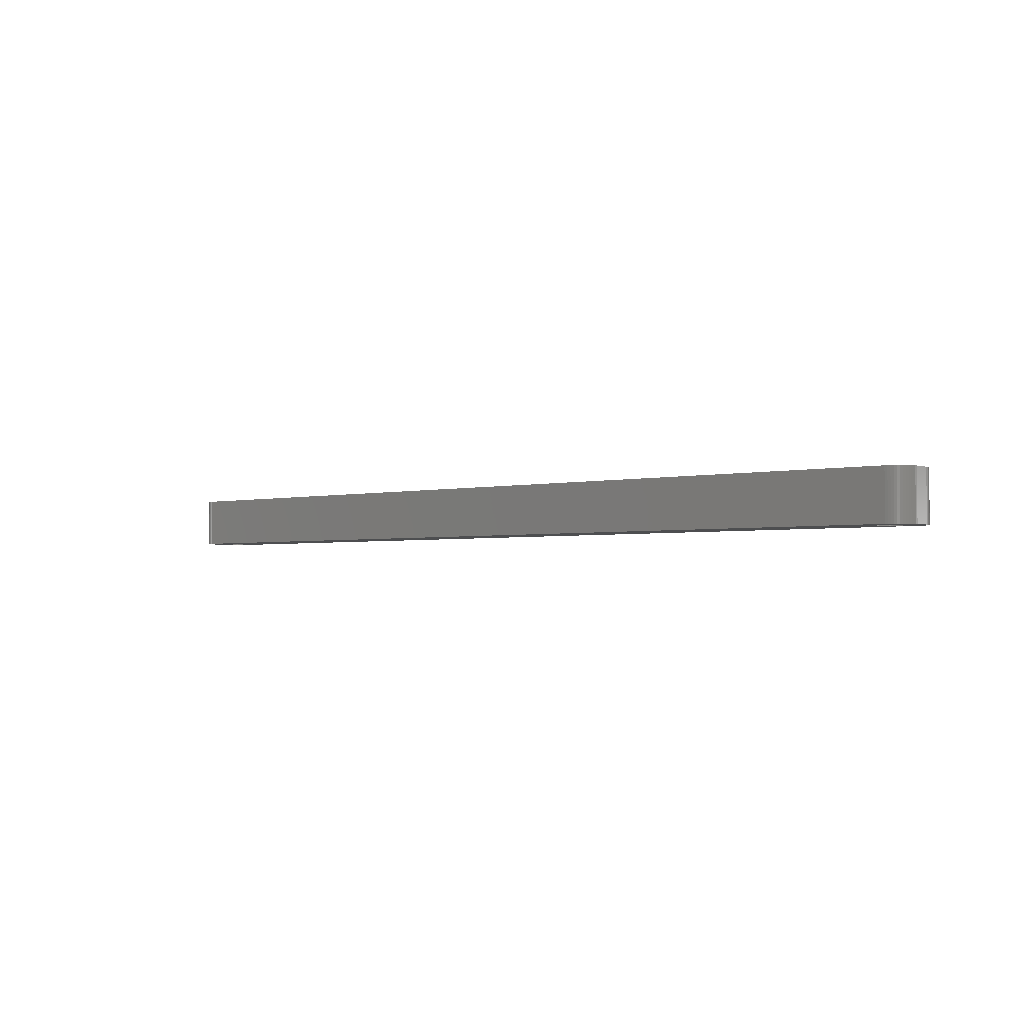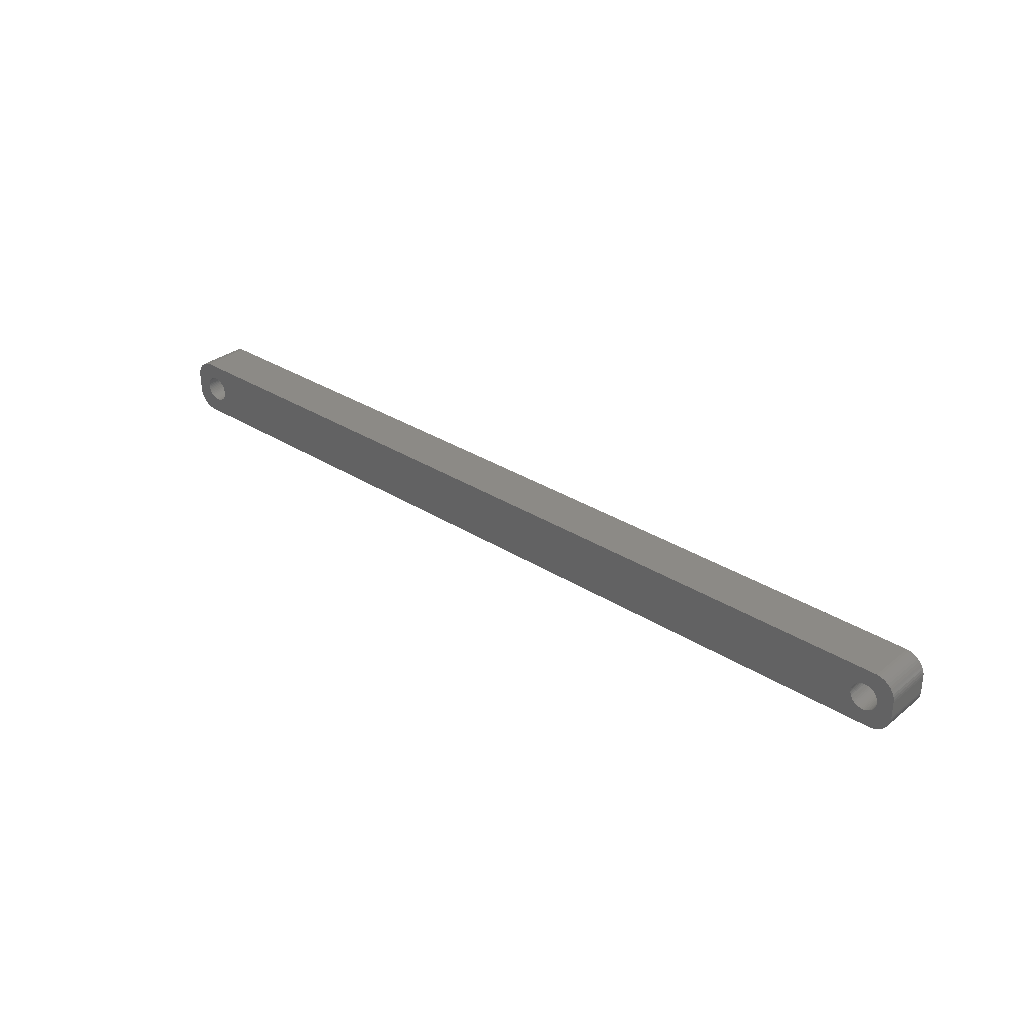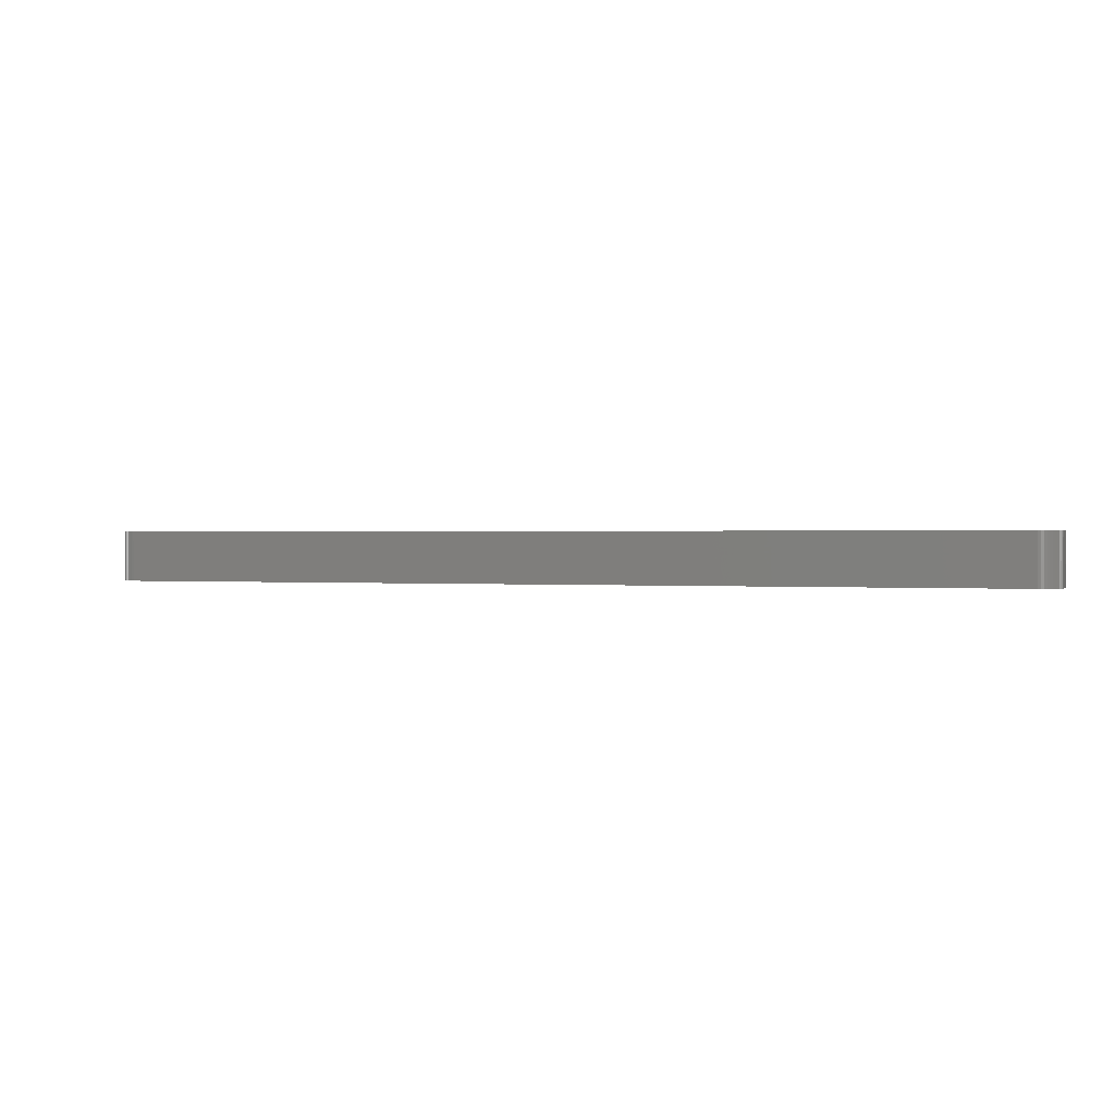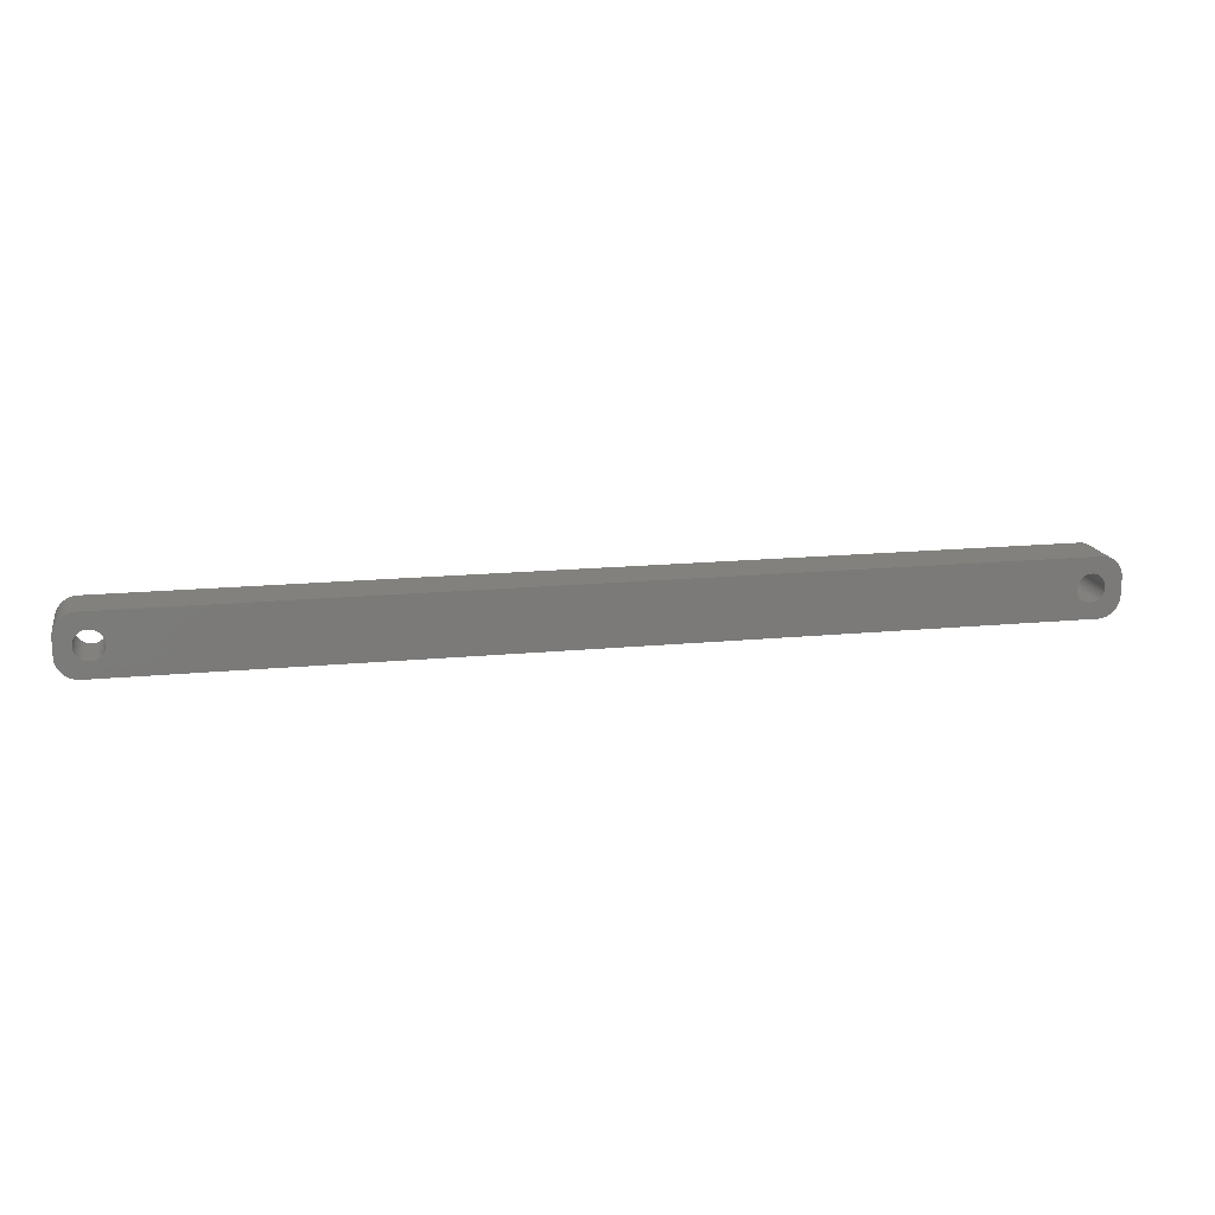
<metadata>
{"format":"stl","ext":"stl","renderer":"f3d","projection":"perspective","resolution":1024,"background":"white","views":[{"elev":-2.7,"azim":41.1,"up":"+Z"},{"elev":31.6,"azim":41.8,"up":"+Y"},{"elev":0.6,"azim":20.0,"up":"+Z"},{"elev":16.2,"azim":168.6,"up":"+Y"}]}
</metadata>
<code>
# stl→obj: 304 verts, 612 faces
v -102 1.196 0
v -102.2 1.566 12
v -102.2 1.566 0
v -102 1.196 12
v -102.4 1.91 12
v -102.4 1.91 0
v -104 3.091 0
v -103.6 2.941 12
v -104 3.091 12
v -103.6 2.941 0
v -106.4 2.941 0
v -106 3.091 12
v -106.4 2.941 12
v -106 3.091 0
v -108 1.196 12
v -107.8 1.566 0
v -107.8 1.566 12
v -108 1.196 0
v -101.9 -0.8082 0
v -101.8 -0.4073 12
v -101.8 -0.4073 0
v -101.9 -0.8082 12
v -104.8 3.244 0
v -104.4 3.192 12
v -104.8 3.244 12
v -104.4 3.192 0
v -103.3 2.744 0
v -102.9 2.504 12
v -103.3 2.744 12
v -102.9 2.504 0
v -108.2 0.4073 12
v -108.1 0.8082 0
v -108.1 0.8082 12
v -108.2 0.4073 0
v -107.6 1.91 12
v -107.4 2.225 0
v -107.4 2.225 12
v -107.6 1.91 0
v -106.7 2.744 0
v -106.7 2.744 12
v -105.6 3.192 0
v -105.2 3.244 12
v -105.6 3.192 12
v -105.2 3.244 0
v -101.8 0 0
v -101.8 0.4073 12
v -101.8 0.4073 0
v -101.8 0 12
v -102 -1.196 0
v -102 -1.196 12
v -102.9 -2.504 0
v -103.3 -2.744 12
v -102.9 -2.504 12
v -103.3 -2.744 0
v -101.9 0.8082 12
v -101.9 0.8082 0
v -102.6 2.225 12
v -102.6 2.225 0
v -108.2 0 12
v -108.2 0 0
v 108 1.196 12
v 112 2 12
v 112 2.627 12
v 108.2 0 12
v 112 -2 12
v 107.8 1.566 12
v 111.8 3.243 12
v 108.2 -0.4073 12
v 111.6 3.841 12
v 108.1 -0.8082 12
v 107.6 1.91 12
v 111.4 4.409 12
v 108 -1.196 12
v 111 4.939 12
v 112 -2.627 12
v 107.4 2.225 12
v 110.6 5.423 12
v 107.8 -1.566 12
v 110.2 5.853 12
v 111.8 -3.243 12
v 107.1 2.504 12
v 109.7 6.222 12
v 111.6 -3.841 12
v 109.1 6.524 12
v 107.6 -1.91 12
v 106.7 2.744 12
v 108.5 6.755 12
v 111.4 -4.409 12
v 111 -4.939 12
v 108.2 0.4073 12
v 108.1 0.8082 12
v 107.9 6.911 12
v 106.4 2.941 12
v 107.3 6.99 12
v 106 3.091 12
v 105.6 3.192 12
v 105.2 3.244 12
v 104.8 3.244 12
v 104.4 3.192 12
v 104 3.091 12
v 103.6 2.941 12
v 103.3 2.744 12
v 102.9 2.504 12
v 102.6 2.225 12
v 101.8 0.4073 12
v 101.8 0 12
v 101.9 0.8082 12
v 102 1.196 12
v 102.2 1.566 12
v 102.4 1.91 12
v -107.3 6.99 12
v -107.9 6.911 12
v -108.5 6.755 12
v -109.1 6.524 12
v -107.1 2.504 12
v -109.7 6.222 12
v -110.2 5.853 12
v -110.6 5.423 12
v -111 4.939 12
v 107.4 -2.225 12
v 110.6 -5.423 12
v 110.2 -5.853 12
v 107.1 -2.504 12
v 109.7 -6.222 12
v 109.1 -6.524 12
v 106.7 -2.744 12
v 108.5 -6.755 12
v 107.9 -6.911 12
v 106.4 -2.941 12
v 107.3 -6.99 12
v 106 -3.091 12
v 105.6 -3.192 12
v 105.2 -3.244 12
v 104.8 -3.244 12
v 104.4 -3.192 12
v 104 -3.091 12
v 103.6 -2.941 12
v 103.3 -2.744 12
v 102.9 -2.504 12
v 102.6 -2.225 12
v 101.8 -0.4073 12
v 101.9 -0.8082 12
v 102 -1.196 12
v 102.2 -1.566 12
v -102.2 -1.566 12
v 102.4 -1.91 12
v -102.4 -1.91 12
v -102.6 -2.225 12
v -107.3 -6.99 12
v -103.6 -2.941 12
v -104 -3.091 12
v -104.4 -3.192 12
v -104.8 -3.244 12
v -105.2 -3.244 12
v -105.6 -3.192 12
v -106 -3.091 12
v -106.4 -2.941 12
v -107.9 -6.911 12
v -106.7 -2.744 12
v -109.1 -6.524 12
v -107.1 -2.504 12
v -110.2 -5.853 12
v -107.4 -2.225 12
v -111 -4.939 12
v -107.6 -1.91 12
v -111.6 -3.841 12
v -107.8 -1.566 12
v -112 -2.627 12
v -108 -1.196 12
v -112 -2 12
v -108.1 -0.8082 12
v -108.2 -0.4073 12
v -108.5 -6.755 12
v -111.4 4.409 12
v -111.6 3.841 12
v -112 2 12
v -111.8 3.243 12
v -112 2.627 12
v -109.7 -6.222 12
v -110.6 -5.423 12
v -111.4 -4.409 12
v -111.8 -3.243 12
v -107.1 2.504 0
v -102.4 -1.91 0
v -102.2 -1.566 0
v -104.8 -3.244 0
v -105.2 -3.244 0
v -108.1 -0.8082 0
v -108 -1.196 0
v -107.8 -1.566 0
v -104.4 -3.192 0
v -106 -3.091 0
v -106.4 -2.941 0
v 108 -1.196 0
v 112 -2 0
v 112 -2.627 0
v 108.2 0 0
v 112 2 0
v 107.8 -1.566 0
v 111.8 -3.243 0
v 108.2 0.4073 0
v 111.6 -3.841 0
v 108.1 0.8082 0
v 107.6 -1.91 0
v 111.4 -4.409 0
v 108 1.196 0
v 111 -4.939 0
v 112 2.627 0
v 107.4 -2.225 0
v 110.6 -5.423 0
v 107.8 1.566 0
v 110.2 -5.853 0
v 111.8 3.243 0
v 107.1 -2.504 0
v 109.7 -6.222 0
v 111.6 3.841 0
v 109.1 -6.524 0
v 107.6 1.91 0
v 106.7 -2.744 0
v 108.5 -6.755 0
v 111.4 4.409 0
v 111 4.939 0
v 108.2 -0.4073 0
v 108.1 -0.8082 0
v 107.9 -6.911 0
v 106.4 -2.941 0
v 107.3 -6.99 0
v 106 -3.091 0
v 105.6 -3.192 0
v 105.2 -3.244 0
v 104.8 -3.244 0
v 104.4 -3.192 0
v 104 -3.091 0
v 103.6 -2.941 0
v 103.3 -2.744 0
v 102.9 -2.504 0
v 102.6 -2.225 0
v 101.8 -0.4073 0
v 101.8 0 0
v 101.9 -0.8082 0
v 102 -1.196 0
v 102.2 -1.566 0
v 102.4 -1.91 0
v -102.6 -2.225 0
v -107.3 -6.99 0
v -103.6 -2.941 0
v -104 -3.091 0
v -105.6 -3.192 0
v -107.9 -6.911 0
v -106.7 -2.744 0
v -108.5 -6.755 0
v -109.1 -6.524 0
v -107.1 -2.504 0
v -109.7 -6.222 0
v -110.2 -5.853 0
v -107.4 -2.225 0
v -110.6 -5.423 0
v -111 -4.939 0
v -107.6 -1.91 0
v 107.4 2.225 0
v 110.6 5.423 0
v 110.2 5.853 0
v 107.1 2.504 0
v 109.7 6.222 0
v 109.1 6.524 0
v 106.7 2.744 0
v 108.5 6.755 0
v 107.9 6.911 0
v 106.4 2.941 0
v 107.3 6.99 0
v 106 3.091 0
v 105.6 3.192 0
v 105.2 3.244 0
v 104.8 3.244 0
v 104.4 3.192 0
v 104 3.091 0
v 103.6 2.941 0
v 103.3 2.744 0
v 102.9 2.504 0
v 102.6 2.225 0
v 101.8 0.4073 0
v 101.9 0.8082 0
v 102 1.196 0
v 102.2 1.566 0
v 102.4 1.91 0
v -107.3 6.99 0
v -107.9 6.911 0
v -109.1 6.524 0
v -110.2 5.853 0
v -111 4.939 0
v -111.6 3.841 0
v -112 2.627 0
v -112 2 0
v -108.5 6.755 0
v -111.4 -4.409 0
v -111.6 -3.841 0
v -112 -2 0
v -111.8 -3.243 0
v -112 -2.627 0
v -109.7 6.222 0
v -110.6 5.423 0
v -108.2 -0.4073 0
v -111.4 4.409 0
v -111.8 3.243 0
f 1 2 3
f 2 1 4
f 3 5 6
f 5 3 2
f 7 8 9
f 8 7 10
f 11 12 13
f 12 11 14
f 15 16 17
f 16 15 18
f 19 20 21
f 20 19 22
f 23 24 25
f 24 23 26
f 27 28 29
f 28 27 30
f 31 32 33
f 32 31 34
f 35 36 37
f 36 35 38
f 39 13 40
f 13 39 11
f 41 42 43
f 42 41 44
f 45 46 47
f 46 45 48
f 49 22 19
f 22 49 50
f 51 52 53
f 52 51 54
f 47 55 56
f 55 47 46
f 56 4 1
f 4 56 55
f 30 57 28
f 57 30 58
f 6 57 58
f 57 6 5
f 44 25 42
f 25 44 23
f 26 9 24
f 9 26 7
f 10 29 8
f 29 10 27
f 59 34 31
f 34 59 60
f 61 62 63
f 62 64 65
f 66 63 67
f 68 65 64
f 66 67 69
f 70 65 68
f 71 69 72
f 73 65 70
f 71 72 74
f 65 73 75
f 76 74 77
f 78 75 73
f 76 77 79
f 75 78 80
f 81 79 82
f 80 78 83
f 81 82 84
f 85 83 78
f 86 84 87
f 83 85 88
f 88 85 89
f 62 90 64
f 62 91 90
f 62 61 91
f 86 87 92
f 63 66 61
f 69 71 66
f 74 76 71
f 93 92 94
f 79 81 76
f 84 86 81
f 92 93 86
f 94 95 93
f 94 96 95
f 94 97 96
f 94 98 97
f 94 99 98
f 94 100 99
f 94 101 100
f 94 102 101
f 94 103 102
f 94 104 103
f 105 48 106
f 46 105 107
f 55 107 108
f 4 108 109
f 2 109 110
f 5 110 104
f 57 104 94
f 105 46 48
f 107 55 46
f 108 4 55
f 109 2 4
f 110 5 2
f 104 57 5
f 111 57 94
f 57 111 28
f 28 111 29
f 29 111 8
f 8 111 9
f 9 111 24
f 24 111 25
f 25 111 42
f 111 43 42
f 111 12 43
f 111 13 12
f 112 13 111
f 13 112 40
f 113 40 112
f 114 40 113
f 40 114 115
f 116 115 114
f 117 115 116
f 115 117 37
f 118 37 117
f 119 37 118
f 37 119 35
f 120 89 85
f 89 120 121
f 121 120 122
f 123 122 120
f 122 123 124
f 124 123 125
f 126 125 123
f 125 126 127
f 127 126 128
f 129 128 126
f 128 129 130
f 131 130 129
f 132 130 131
f 133 130 132
f 134 130 133
f 135 130 134
f 136 130 135
f 137 130 136
f 138 130 137
f 139 130 138
f 140 130 139
f 48 141 106
f 20 141 48
f 141 20 142
f 22 142 20
f 142 22 143
f 50 143 22
f 143 50 144
f 145 144 50
f 144 145 146
f 147 146 145
f 146 147 140
f 148 140 147
f 140 148 130
f 149 148 53
f 149 53 52
f 149 52 150
f 149 150 151
f 149 151 152
f 149 152 153
f 149 153 154
f 148 149 130
f 155 149 154
f 156 149 155
f 157 149 156
f 158 157 159
f 160 159 161
f 162 161 163
f 164 163 165
f 166 165 167
f 157 158 149
f 168 167 169
f 170 169 171
f 170 171 172
f 170 172 59
f 159 173 158
f 174 35 119
f 175 35 174
f 170 59 176
f 35 175 17
f 169 170 168
f 177 17 175
f 159 160 173
f 178 17 177
f 161 179 160
f 17 178 15
f 161 162 179
f 176 15 178
f 163 180 162
f 15 176 33
f 163 164 180
f 33 176 31
f 165 181 164
f 31 176 59
f 165 166 181
f 167 182 166
f 167 168 182
f 33 18 15
f 18 33 32
f 17 38 35
f 38 17 16
f 14 43 12
f 43 14 41
f 183 40 115
f 40 183 39
f 36 115 37
f 115 36 183
f 184 145 185
f 145 184 147
f 186 154 153
f 154 186 187
f 169 188 171
f 188 169 189
f 167 189 169
f 189 167 190
f 191 153 152
f 153 191 186
f 21 48 45
f 48 21 20
f 192 157 156
f 157 192 193
f 194 195 196
f 195 197 198
f 199 196 200
f 201 198 197
f 199 200 202
f 203 198 201
f 204 202 205
f 206 198 203
f 204 205 207
f 198 206 208
f 209 207 210
f 211 208 206
f 209 210 212
f 208 211 213
f 214 212 215
f 213 211 216
f 214 215 217
f 218 216 211
f 219 217 220
f 216 218 221
f 221 218 222
f 195 223 197
f 195 224 223
f 195 194 224
f 219 220 225
f 196 199 194
f 202 204 199
f 207 209 204
f 226 225 227
f 212 214 209
f 217 219 214
f 225 226 219
f 227 228 226
f 227 229 228
f 227 230 229
f 227 231 230
f 227 232 231
f 227 233 232
f 227 234 233
f 227 235 234
f 227 236 235
f 227 237 236
f 238 45 239
f 21 238 240
f 19 240 241
f 49 241 242
f 185 242 243
f 184 243 237
f 244 237 227
f 238 21 45
f 240 19 21
f 241 49 19
f 242 185 49
f 243 184 185
f 237 244 184
f 245 244 227
f 244 245 51
f 51 245 54
f 54 245 246
f 246 245 247
f 247 245 191
f 191 245 186
f 186 245 187
f 245 248 187
f 245 192 248
f 245 193 192
f 249 193 245
f 193 249 250
f 251 250 249
f 252 250 251
f 250 252 253
f 254 253 252
f 255 253 254
f 253 255 256
f 257 256 255
f 258 256 257
f 256 258 259
f 260 222 218
f 222 260 261
f 261 260 262
f 263 262 260
f 262 263 264
f 264 263 265
f 266 265 263
f 265 266 267
f 267 266 268
f 269 268 266
f 268 269 270
f 271 270 269
f 272 270 271
f 273 270 272
f 274 270 273
f 275 270 274
f 276 270 275
f 277 270 276
f 278 270 277
f 279 270 278
f 280 270 279
f 45 281 239
f 47 281 45
f 281 47 282
f 56 282 47
f 282 56 283
f 1 283 56
f 283 1 284
f 3 284 1
f 284 3 285
f 6 285 3
f 285 6 280
f 58 280 6
f 280 58 270
f 286 58 30
f 286 30 27
f 286 27 10
f 286 10 7
f 286 7 26
f 286 26 23
f 286 23 44
f 58 286 270
f 41 286 44
f 14 286 41
f 11 286 14
f 287 11 39
f 288 39 183
f 289 183 36
f 290 36 38
f 291 38 16
f 11 287 286
f 292 16 18
f 293 18 32
f 293 32 34
f 293 34 60
f 39 294 287
f 295 259 258
f 296 259 295
f 293 60 297
f 259 296 190
f 18 293 292
f 298 190 296
f 39 288 294
f 299 190 298
f 183 300 288
f 190 299 189
f 183 289 300
f 297 189 299
f 36 301 289
f 189 297 188
f 36 290 301
f 188 297 302
f 38 303 290
f 302 297 60
f 38 291 303
f 16 304 291
f 16 292 304
f 247 152 151
f 152 247 191
f 54 150 52
f 150 54 246
f 244 53 148
f 53 244 51
f 185 50 49
f 50 185 145
f 250 161 159
f 161 250 253
f 248 156 155
f 156 248 192
f 187 155 154
f 155 187 248
f 163 259 165
f 259 163 256
f 253 163 161
f 163 253 256
f 171 302 172
f 302 171 188
f 172 60 59
f 60 172 302
f 244 147 184
f 147 244 148
f 193 159 157
f 159 193 250
f 165 190 167
f 190 165 259
f 246 151 150
f 151 246 247
f 203 61 206
f 61 203 91
f 197 90 201
f 90 197 64
f 274 97 98
f 97 274 273
f 263 76 81
f 76 263 260
f 110 280 104
f 280 110 285
f 278 101 102
f 101 278 277
f 140 243 146
f 243 140 237
f 206 66 211
f 66 206 61
f 211 71 218
f 71 211 66
f 271 93 95
f 93 271 269
f 272 95 96
f 95 272 271
f 266 81 86
f 81 266 263
f 107 283 108
f 283 107 282
f 108 284 109
f 284 108 283
f 106 281 105
f 281 106 239
f 279 102 103
f 102 279 278
f 226 131 129
f 131 226 228
f 209 85 204
f 85 209 120
f 214 126 123
f 126 214 219
f 204 78 199
f 78 204 85
f 235 139 138
f 139 235 236
f 232 136 135
f 136 232 233
f 146 242 144
f 242 146 243
f 141 239 106
f 239 141 238
f 275 98 99
f 98 275 274
f 277 100 101
f 100 277 276
f 276 99 100
f 99 276 275
f 229 133 132
f 133 229 230
f 228 132 131
f 132 228 229
f 209 123 120
f 123 209 214
f 194 70 224
f 70 194 73
f 223 64 197
f 64 223 68
f 231 135 134
f 135 231 232
f 234 138 137
f 138 234 235
f 230 134 133
f 134 230 231
f 236 140 139
f 140 236 237
f 144 241 143
f 241 144 242
f 142 238 141
f 238 142 240
f 201 91 203
f 91 201 90
f 218 76 260
f 76 218 71
f 273 96 97
f 96 273 272
f 269 86 93
f 86 269 266
f 109 285 110
f 285 109 284
f 105 282 107
f 282 105 281
f 280 103 104
f 103 280 279
f 219 129 126
f 129 219 226
f 224 68 223
f 68 224 70
f 199 73 194
f 73 199 78
f 233 137 136
f 137 233 234
f 143 240 142
f 240 143 241
f 297 176 293
f 176 297 170
f 299 170 297
f 170 299 168
f 249 149 158
f 149 249 245
f 270 111 94
f 111 270 286
f 245 130 149
f 130 245 227
f 293 178 292
f 178 293 176
f 88 202 83
f 202 88 205
f 254 160 179
f 160 254 252
f 252 173 160
f 173 252 251
f 257 162 180
f 162 257 255
f 65 198 62
f 198 65 195
f 83 200 80
f 200 83 202
f 69 221 72
f 221 69 216
f 67 216 69
f 216 67 213
f 261 79 77
f 79 261 262
f 265 87 84
f 87 265 267
f 267 92 87
f 92 267 268
f 268 94 92
f 94 268 270
f 300 117 116
f 117 300 289
f 287 113 112
f 113 287 294
f 296 182 298
f 182 296 166
f 257 164 258
f 164 257 180
f 295 166 296
f 166 295 181
f 251 158 173
f 158 251 249
f 255 179 162
f 179 255 254
f 75 195 65
f 195 75 196
f 215 122 124
f 122 215 212
f 121 207 89
f 207 121 210
f 220 125 127
f 125 220 217
f 227 128 130
f 128 227 225
f 74 261 77
f 261 74 222
f 72 222 74
f 222 72 221
f 262 82 79
f 82 262 264
f 264 84 82
f 84 264 265
f 286 112 111
f 112 286 287
f 294 114 113
f 114 294 288
f 292 177 304
f 177 292 178
f 304 175 291
f 175 304 177
f 298 168 299
f 168 298 182
f 258 181 295
f 181 258 164
f 80 196 75
f 196 80 200
f 212 121 122
f 121 212 210
f 89 205 88
f 205 89 207
f 217 124 125
f 124 217 215
f 225 127 128
f 127 225 220
f 289 118 117
f 118 289 301
f 303 119 290
f 119 303 174
f 290 118 301
f 118 290 119
f 291 174 303
f 174 291 175
f 63 213 67
f 213 63 208
f 62 208 63
f 208 62 198
f 288 116 114
f 116 288 300

</code>
